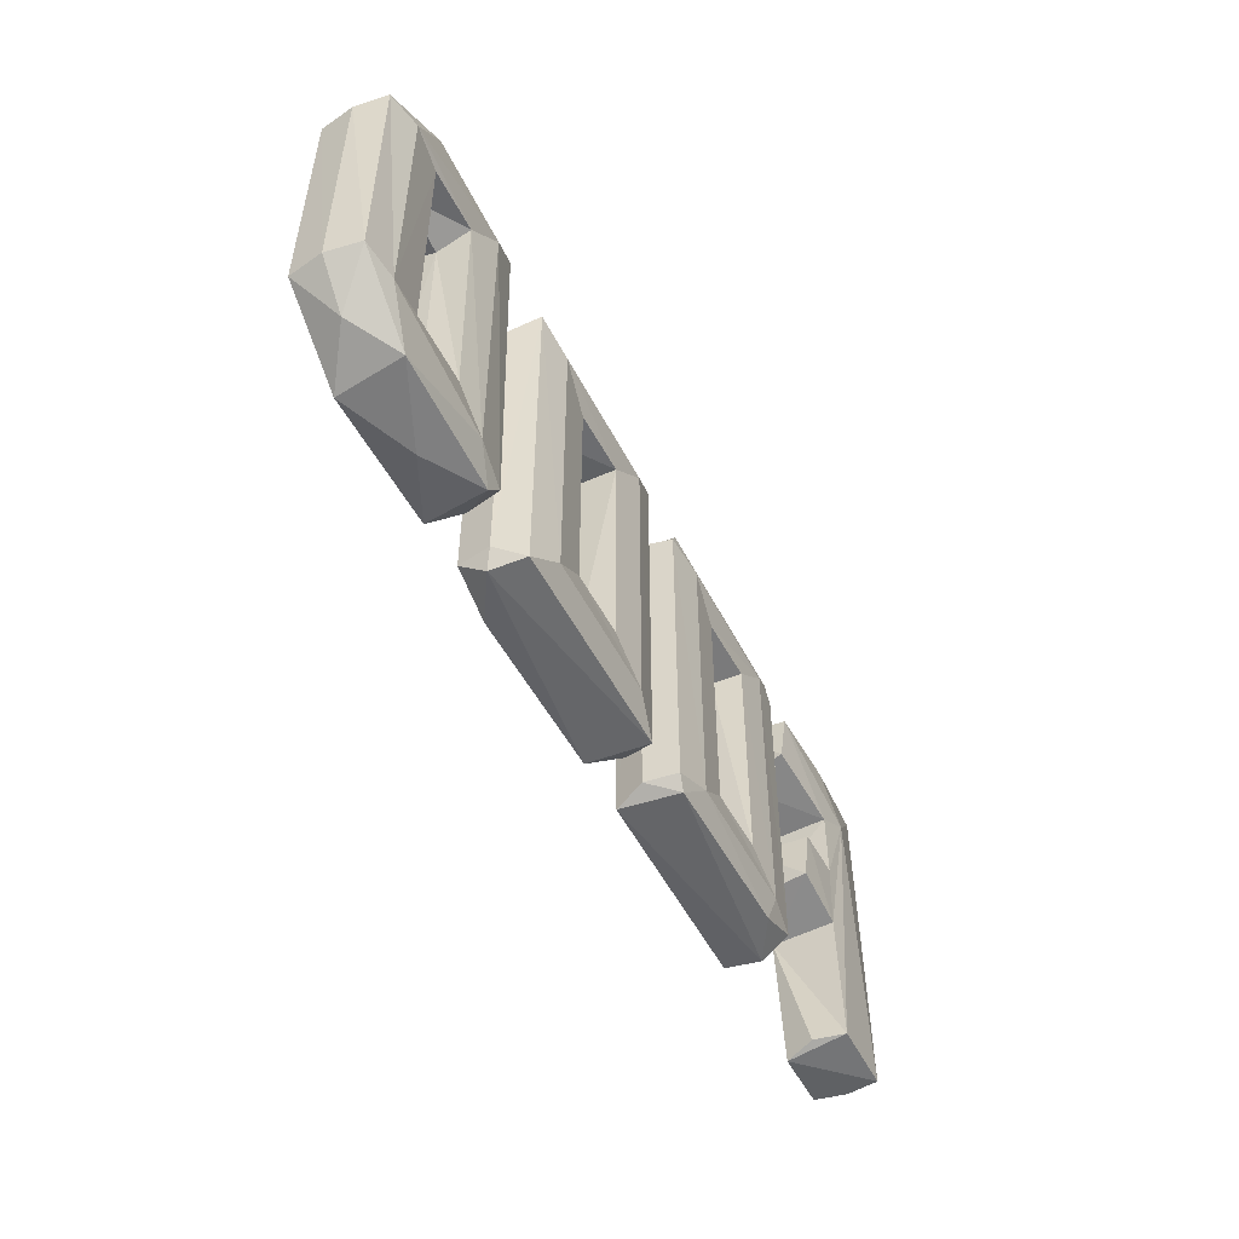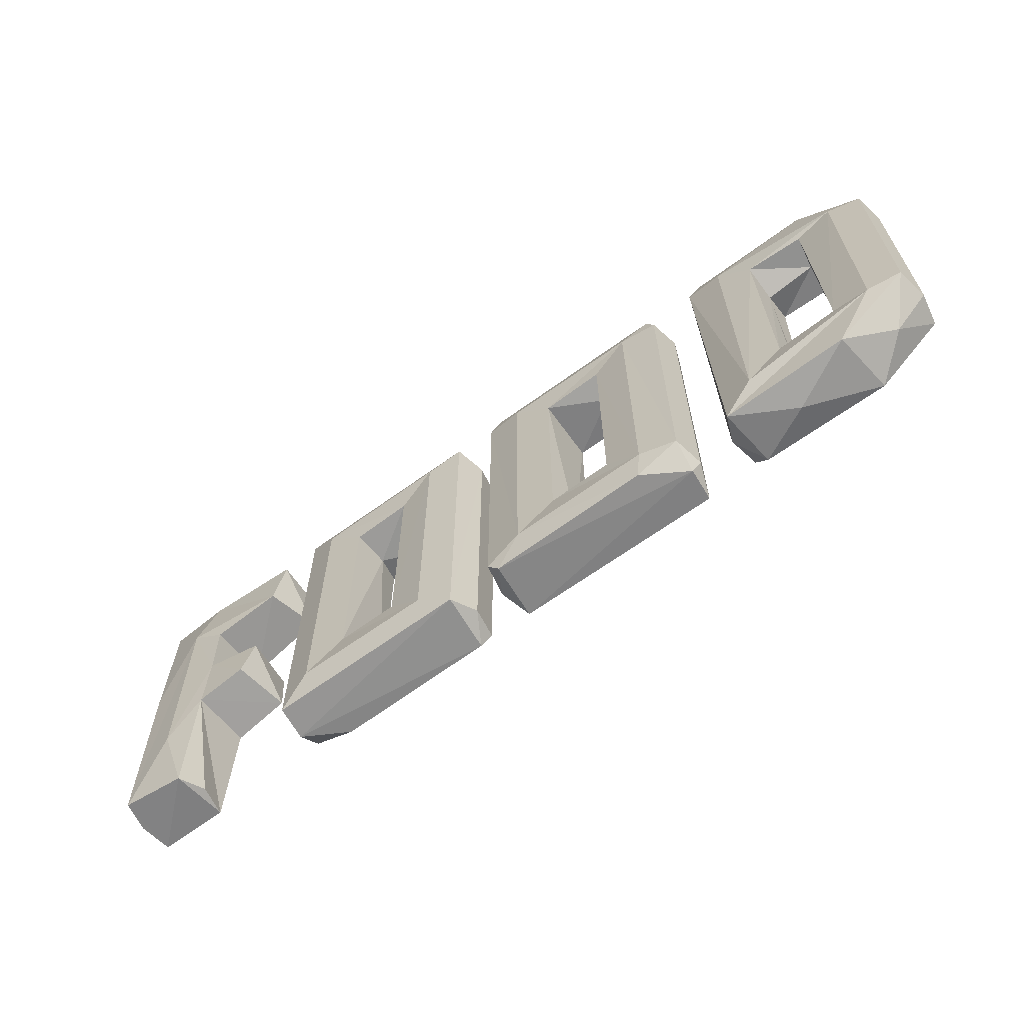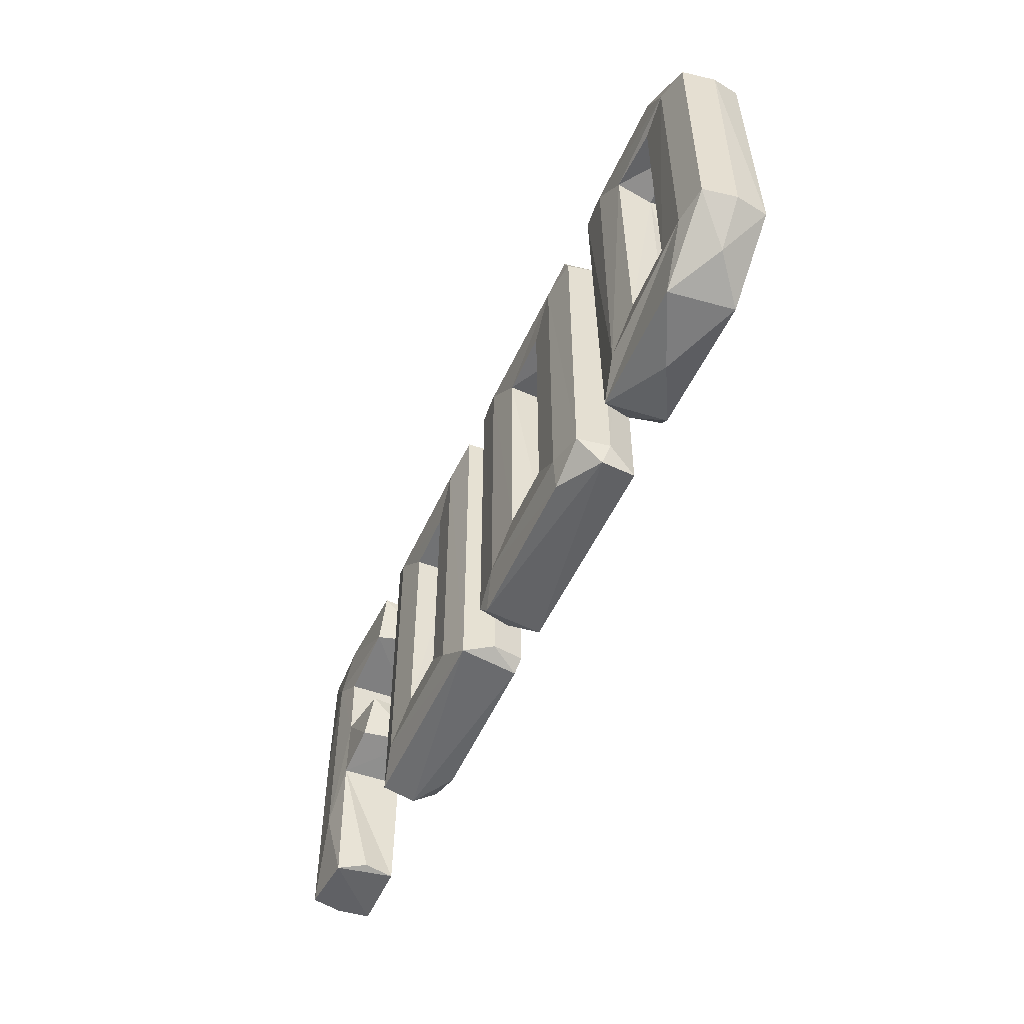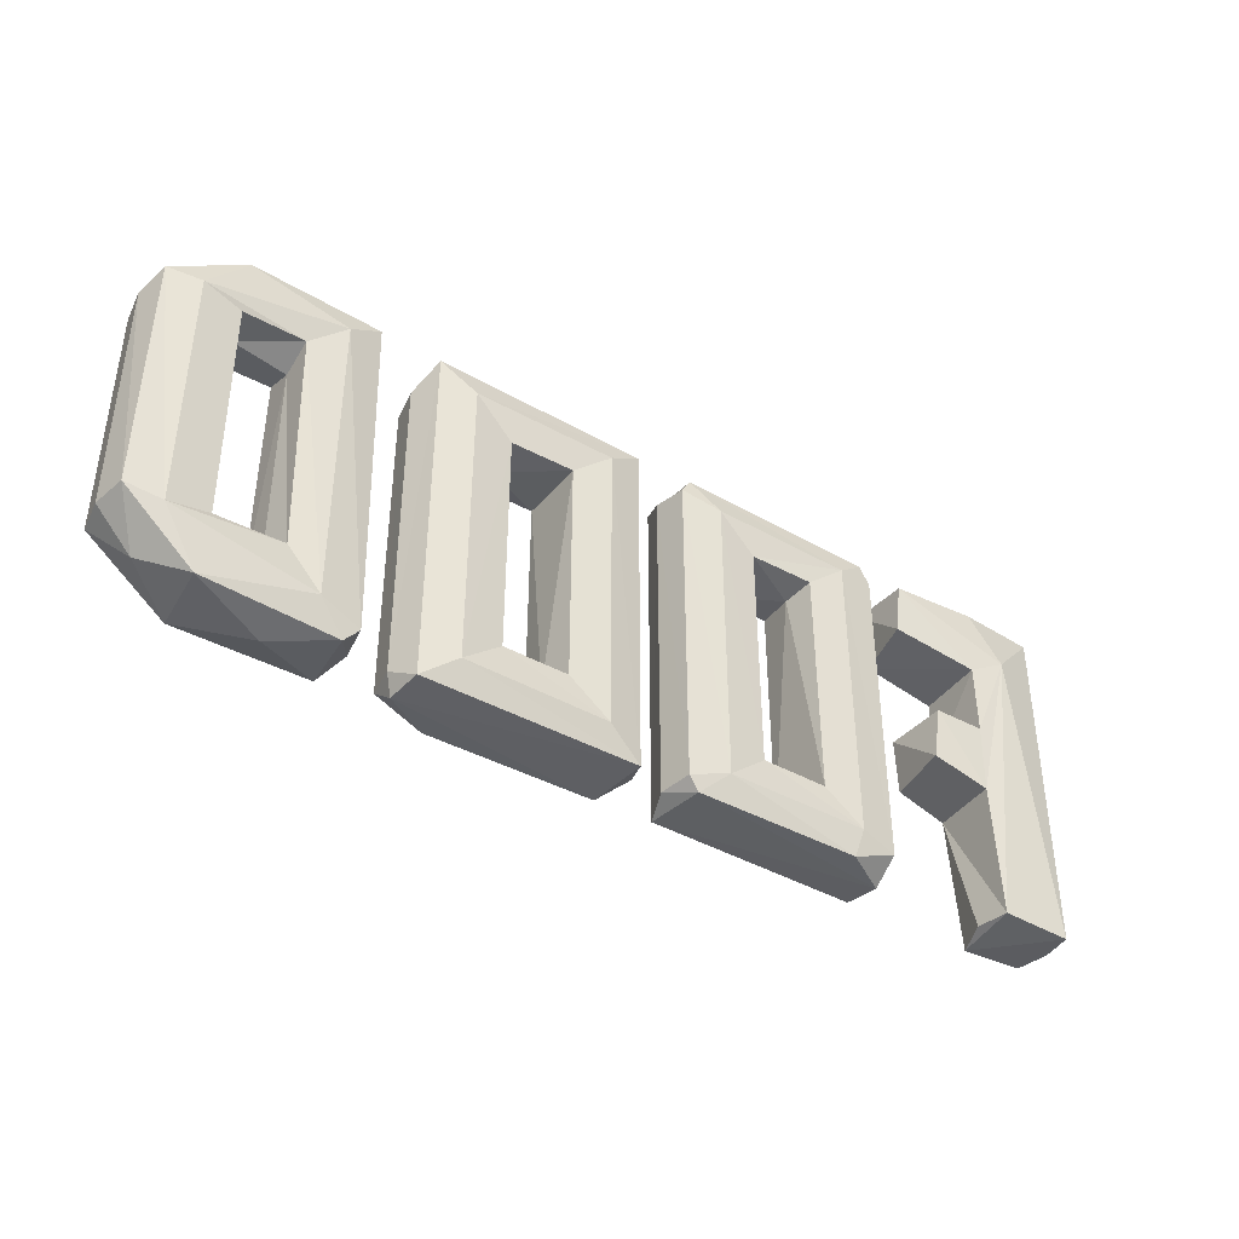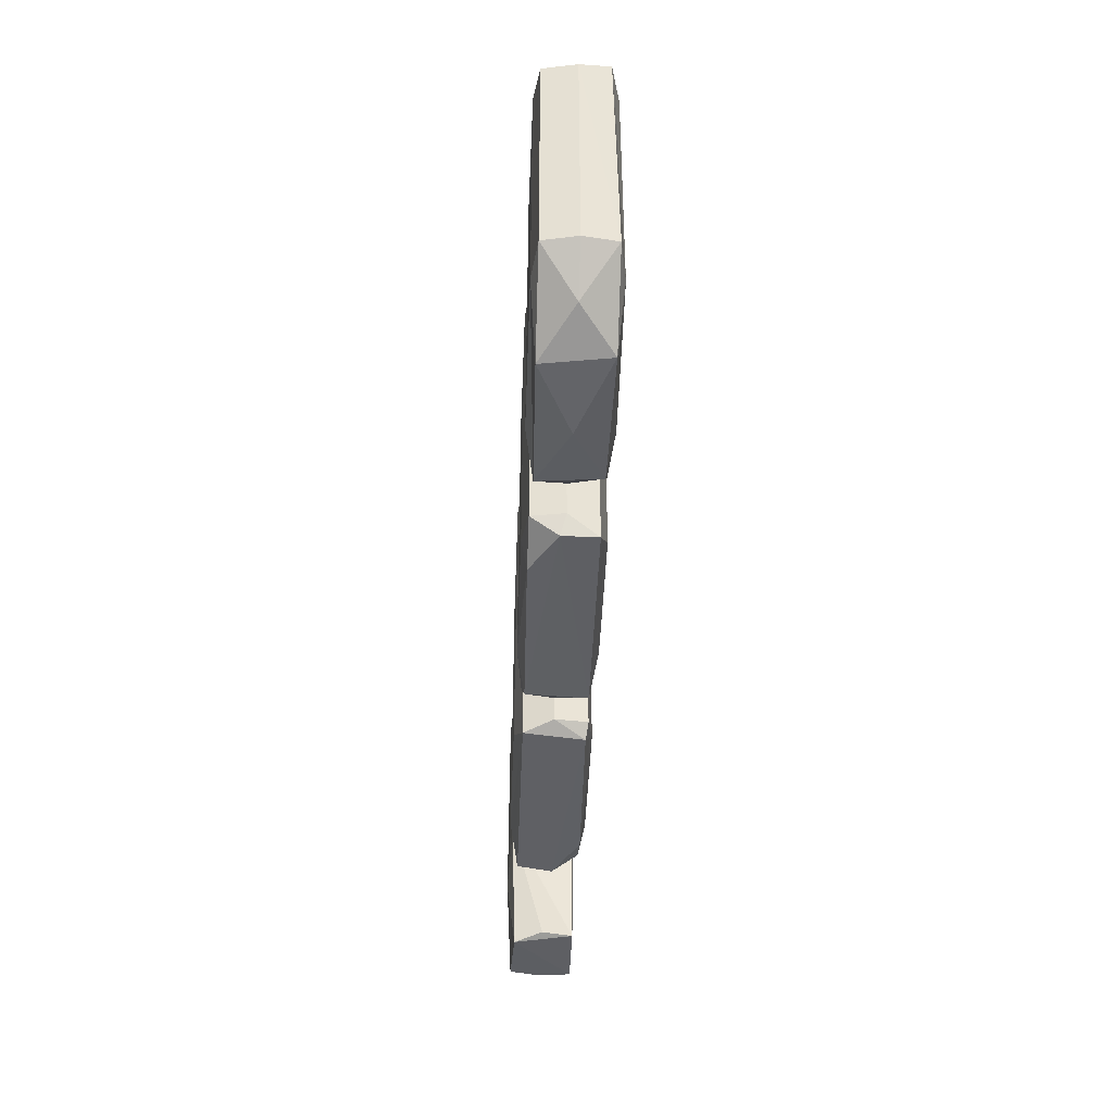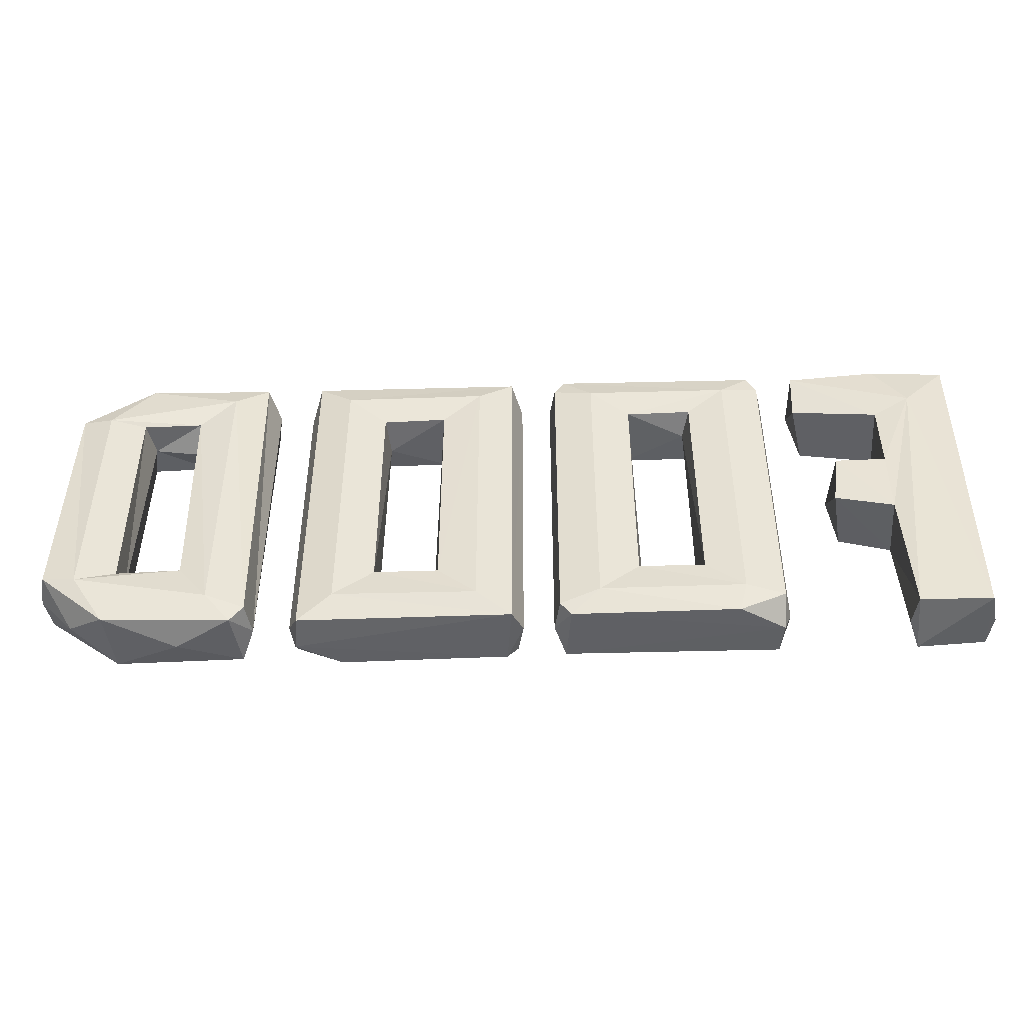
<metadata>
{"format":"obj","ext":"obj","renderer":"f3d","projection":"perspective","resolution":1024,"background":"white","views":[{"elev":-51.7,"azim":116.5,"up":"+Y"},{"elev":-63.9,"azim":36.4,"up":"+Y"},{"elev":-52.2,"azim":65.9,"up":"+Y"},{"elev":-40.4,"azim":145.2,"up":"+Y"},{"elev":-43.7,"azim":87.8,"up":"+Y"},{"elev":-46.8,"azim":-178.0,"up":"+Y"}]}
</metadata>
<code>
v 95.62 60.79 10.16
v 162.7 -40.54 10.97
v 136.9 -60.29 10.9
v 117.1 -38.71 11.16
v 137.3 39.89 11.34
v 137.2 -38.04 -11.16
v 161.9 44.31 -10.06
v 117.1 40.2 -11.16
v 93.17 60.09 -10.16
v 93.17 -60.04 10.16
v 136.7 -34.61 0.02344
v 151.1 42.72 12.79
v 117.1 35.95 0.02832
v 89.04 -56.28 0.07519
v 104.6 -51.01 12.83
v 104.5 -51.03 -12.82
v 89.04 55.8 -0.04394
v 135.2 38.83 0.001953
v 114.6 63.1 0.09766
v 152.8 -53.27 0.06836
v 114.6 -63.1 -0.0918
v 151.1 -41.92 12.83
v 151 42.66 -12.83
v 164.7 40.52 -0.08984
v 138.1 -38.55 11.74
v 162.6 -39.82 -10.97
v 162.7 40.72 10.94
v 137.8 39.65 -11.34
v 116.5 41.05 11.74
v 115 -37.05 -10.98
v 139.4 59.78 10.9
v 117.1 -35.95 -0.1455
v 164.7 -40.53 -0.05469
v 139.4 -59.66 -10.89
v 95.62 -60.75 -10.16
v 90.96 55.1 10.95
v 104.5 51.7 12.81
v 90.94 -55.49 -10.93
v 136.9 60.42 -10.89
v 104.7 51.77 -12.82
v 151 -41.98 -12.81
v 1.855 -61.74 10.17
v 74.44 -55.27 10.89
v 47.26 -40.44 -11.15
v 47.91 39.8 11.74
v 1.678 60.35 10.17
v 72.65 60.07 -10.05
v 74.42 52.3 10.93
v 47.1 38.99 -11.15
v -1.926 -57.37 10.98
v 25.2 -40.55 -11.34
v 72.78 -61.54 -10.05
v -4.03 54.96 -0.06641
v 11.78 51.03 -12.86
v 11.68 51.05 12.85
v 27.12 -38.69 0.005859
v 76.59 -55.76 -0.07519
v 61 -52.17 -12.85
v 61.23 -52.28 12.86
v 25.08 39.5 -11.34
v 76.57 52.52 -0.03809
v -4.01 -58.26 -0.03125
v 60.88 50.72 -12.84
v 11.9 -52.5 -12.84
v 61.08 50.82 12.83
v 25.37 39.73 11.35
v 45.69 37.46 1.825
v 57.16 62.53 -0.09668
v 48.08 -41.3 11.74
v 25.58 -40.9 11.35
v 71.12 58.93 10.69
v -0.3115 59.56 -10.15
v 74.04 -62.53 1.83
v -0.2275 -61.14 -10.15
v -1.938 54.37 10.93
v 58.76 -61.96 10.92
v 11.81 -52.53 12.84
v -162 57.7 10.65
v -135.4 10.39 11.3
v -136.1 35.18 11.3
v -163.6 59.66 -10.1
v -105.7 41.11 -8.84
v -162 -59.45 10.96
v -118 11.06 -11.05
v -118.2 -8.522 10.89
v -106.5 57.91 -10.73
v -141.1 60.59 10.92
v -136.4 -13.22 11.33
v -147.9 -31.44 12.82
v -164.6 3.331 -0.2734
v -109.8 61.8 0.02344
v -135.4 -59.33 -0.03027
v -109.6 39.09 10.98
v -115.6 -7.683 -10.1
v -164.1 -59.52 0.1719
v -164.7 60.7 1.789
v -135.5 35.78 -11.38
v -162.1 -59.99 -11.04
v -115.4 9.176 8.763
v -162.6 10.42 10.97
v -138.5 -61.8 10.02
v -106 59.11 10.02
v -148.5 43.37 12.71
v -137.4 60.37 -11.01
v -137.5 -59.32 -11
v -135.7 -12.74 -10.76
v -135.7 10.99 -11.38
v -148.5 43.18 -12.82
v -20.43 -61.74 -10.17
v -93.01 -55.27 -10.89
v -65.83 -40.44 11.15
v -66.47 39.8 -11.74
v -20.25 60.35 -10.17
v -91.22 60.07 10.05
v -92.99 52.3 -10.93
v -65.67 38.99 11.15
v -16.64 -57.37 -10.98
v -43.77 -40.55 11.34
v -91.35 -61.54 10.05
v -14.54 54.96 0.06641
v -30.35 51.03 12.86
v -30.25 51.05 -12.85
v -45.69 -38.69 -0.005859
v -95.16 -55.76 0.07519
v -79.57 -52.17 12.85
v -79.8 -52.28 -12.86
v -43.65 39.5 11.34
v -95.14 52.52 0.03809
v -14.56 -58.26 0.03125
v -79.45 50.72 12.84
v -30.47 -52.5 12.84
v -79.65 50.82 -12.83
v -43.94 39.73 -11.35
v -64.26 37.46 -1.825
v -75.73 62.53 0.09668
v -66.65 -41.3 -11.74
v -44.15 -40.9 -11.35
v -89.69 58.93 -10.69
v -18.26 59.56 10.15
v -92.62 -62.53 -1.83
v -18.34 -61.14 10.15
v -16.63 54.37 -10.93
v -77.33 -61.96 -10.92
v -30.38 -52.53 -12.84
f 35 16 34
f 9 39 40
f 8 23 28
f 4 22 25
f 1 37 31
f 1 36 37
f 3 21 34
f 2 20 33
f 4 11 32
f 1 19 9
f 1 9 36
f 9 40 38
f 4 13 29
f 10 14 35
f 7 41 23
f 2 27 22
f 2 33 27
f 27 33 24
f 5 11 25
f 18 11 5
f 11 28 6
f 18 28 11
f 24 26 7
f 24 33 26
f 25 12 5
f 22 12 25
f 22 27 12
f 28 41 6
f 23 41 28
f 26 41 7
f 35 14 38
f 38 16 35
f 32 13 4
f 13 30 8
f 32 30 13
f 38 14 9
f 36 14 10
f 14 17 9
f 36 17 14
f 29 15 4
f 37 15 29
f 15 36 10
f 37 36 15
f 30 16 8
f 16 40 8
f 38 40 16
f 36 9 17
f 28 18 8
f 29 18 5
f 18 13 8
f 29 13 18
f 9 19 39
f 31 19 1
f 19 31 39
f 31 7 39
f 27 7 31
f 27 24 7
f 30 11 6
f 32 11 30
f 25 11 4
f 26 20 34
f 33 20 26
f 3 20 2
f 3 34 20
f 34 21 35
f 10 21 3
f 10 35 21
f 12 27 31
f 12 29 5
f 12 37 29
f 31 37 12
f 22 3 2
f 15 22 4
f 22 10 3
f 15 10 22
f 23 39 7
f 40 23 8
f 40 39 23
f 41 26 34
f 41 30 6
f 41 16 30
f 34 16 41
f 43 59 76
f 42 77 50
f 71 65 48
f 52 74 58
f 60 63 49
f 43 76 73
f 52 73 74
f 44 56 69
f 47 72 68
f 69 70 59
f 44 64 51
f 46 65 71
f 47 68 71
f 45 66 67
f 48 65 43
f 49 58 44
f 50 77 75
f 51 54 60
f 52 57 73
f 73 57 43
f 44 67 49
f 67 69 45
f 44 69 67
f 75 53 50
f 74 53 72
f 53 62 50
f 74 62 53
f 64 54 51
f 54 74 72
f 64 74 54
f 66 55 70
f 55 77 70
f 75 77 55
f 56 66 70
f 60 56 51
f 56 60 66
f 72 75 46
f 72 53 75
f 75 55 46
f 43 57 48
f 47 57 52
f 57 61 48
f 47 61 57
f 63 58 49
f 58 47 52
f 63 47 58
f 59 45 69
f 59 65 45
f 43 65 59
f 67 60 49
f 67 66 60
f 71 68 46
f 73 42 74
f 73 76 42
f 76 77 42
f 77 59 70
f 76 59 77
f 71 61 47
f 71 48 61
f 68 72 46
f 42 62 74
f 42 50 62
f 69 56 70
f 51 56 44
f 54 63 60
f 63 72 47
f 54 72 63
f 58 64 44
f 58 74 64
f 65 66 45
f 65 55 66
f 46 55 65
f 81 104 108
f 107 84 106
f 78 103 87
f 79 85 99
f 83 98 101
f 93 82 102
f 102 82 86
f 80 79 97
f 78 96 100
f 83 90 95
f 85 94 99
f 81 108 98
f 97 107 108
f 107 106 108
f 78 100 103
f 80 103 79
f 79 89 88
f 83 101 89
f 83 95 98
f 86 104 91
f 87 96 78
f 96 87 81
f 91 87 102
f 87 104 81
f 91 104 87
f 107 99 84
f 79 99 107
f 92 88 101
f 88 105 106
f 92 105 88
f 89 101 88
f 89 103 83
f 79 103 89
f 103 100 83
f 105 108 106
f 108 105 98
f 99 94 84
f 88 94 85
f 94 88 106
f 98 90 81
f 95 90 98
f 100 90 83
f 90 96 81
f 100 96 90
f 97 79 107
f 86 91 102
f 93 97 82
f 80 97 93
f 105 92 101
f 101 98 105
f 88 85 79
f 87 93 102
f 93 103 80
f 87 103 93
f 106 84 94
f 97 86 82
f 108 86 97
f 108 104 86
f 110 126 143
f 109 144 117
f 138 132 115
f 119 141 125
f 127 130 116
f 110 143 140
f 119 140 141
f 111 123 136
f 114 139 135
f 136 137 126
f 111 131 118
f 113 132 138
f 114 135 138
f 112 133 134
f 115 132 110
f 116 125 111
f 117 144 142
f 118 121 127
f 119 124 140
f 140 124 110
f 111 134 116
f 134 136 112
f 111 136 134
f 142 120 117
f 141 120 139
f 120 129 117
f 141 129 120
f 131 121 118
f 121 141 139
f 131 141 121
f 133 122 137
f 122 144 137
f 142 144 122
f 123 133 137
f 127 123 118
f 123 127 133
f 139 142 113
f 139 120 142
f 142 122 113
f 110 124 115
f 114 124 119
f 124 128 115
f 114 128 124
f 130 125 116
f 125 114 119
f 130 114 125
f 126 112 136
f 126 132 112
f 110 132 126
f 134 127 116
f 134 133 127
f 138 135 113
f 140 109 141
f 140 143 109
f 143 144 109
f 144 126 137
f 143 126 144
f 138 128 114
f 138 115 128
f 135 139 113
f 109 129 141
f 109 117 129
f 136 123 137
f 118 123 111
f 121 130 127
f 130 139 114
f 121 139 130
f 125 131 111
f 125 141 131
f 132 133 112
f 132 122 133
f 113 122 132

</code>
